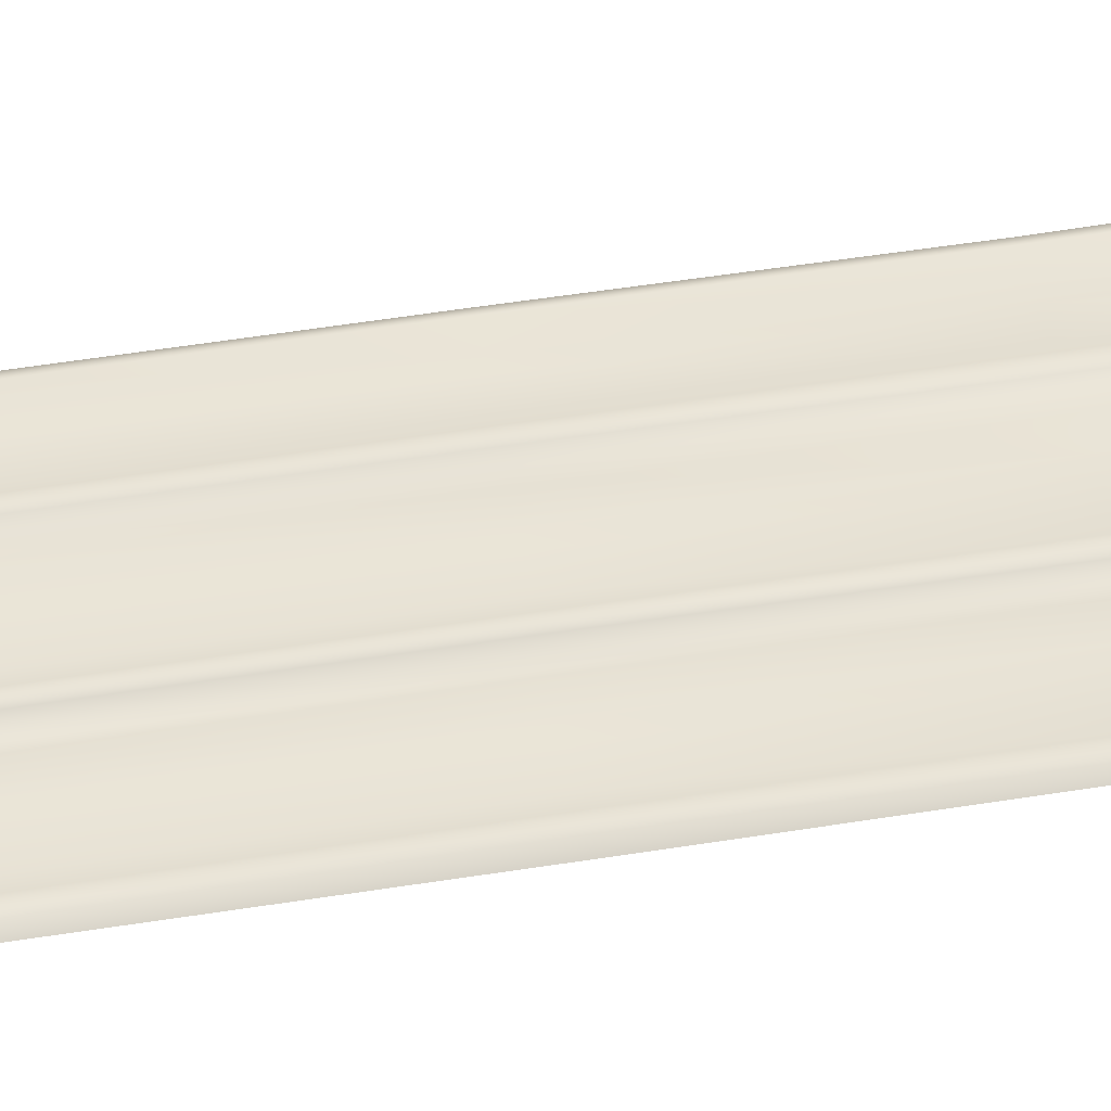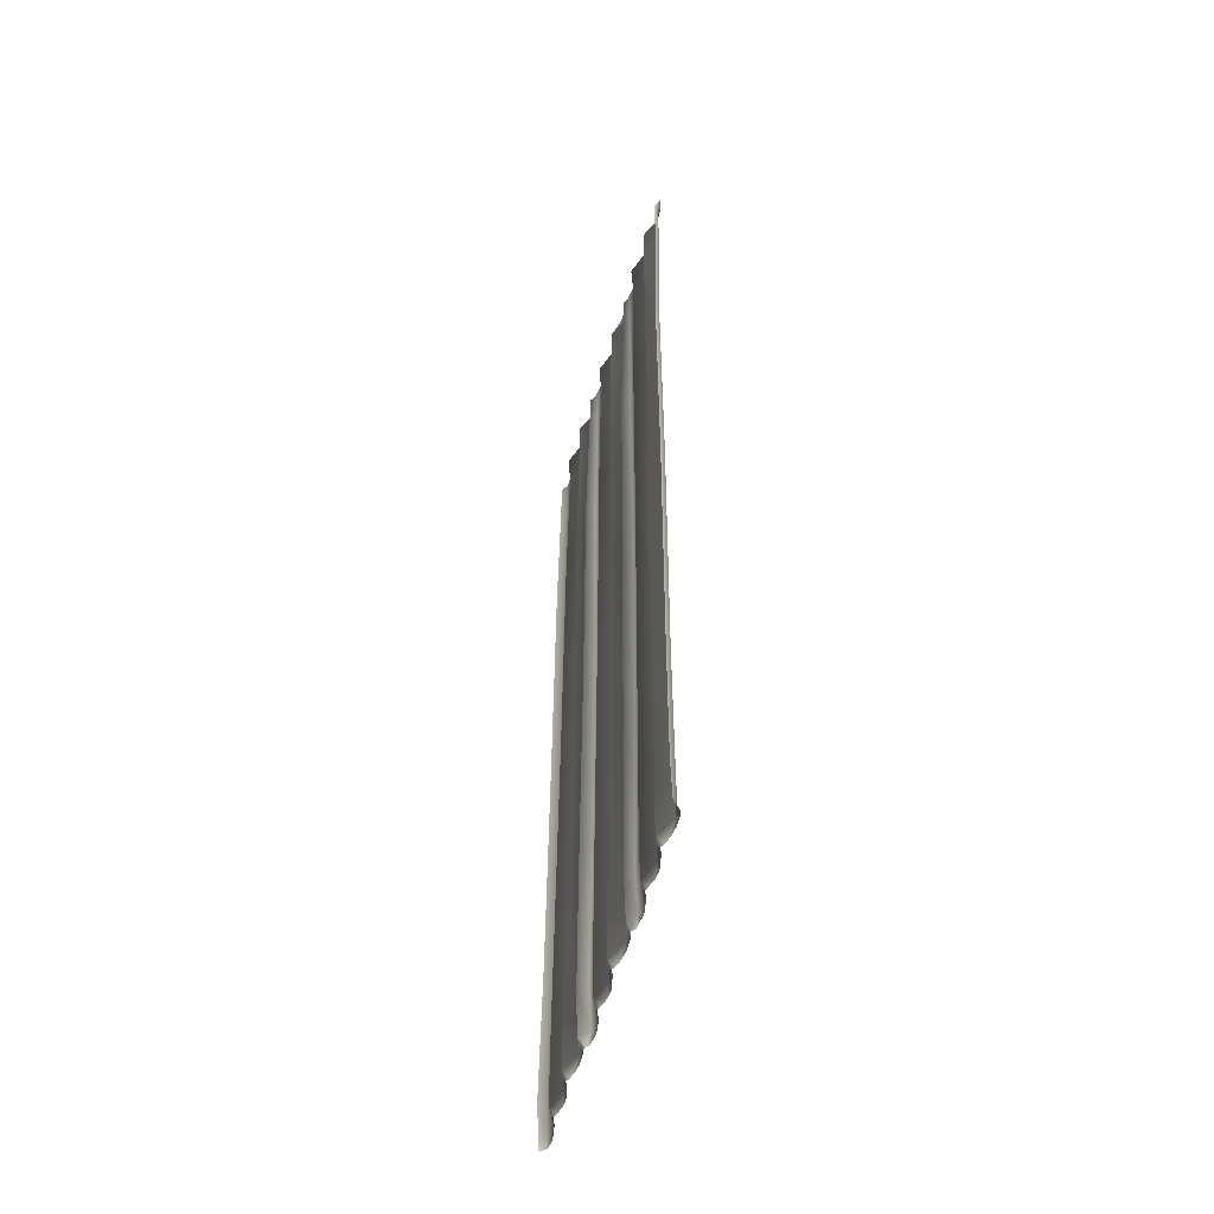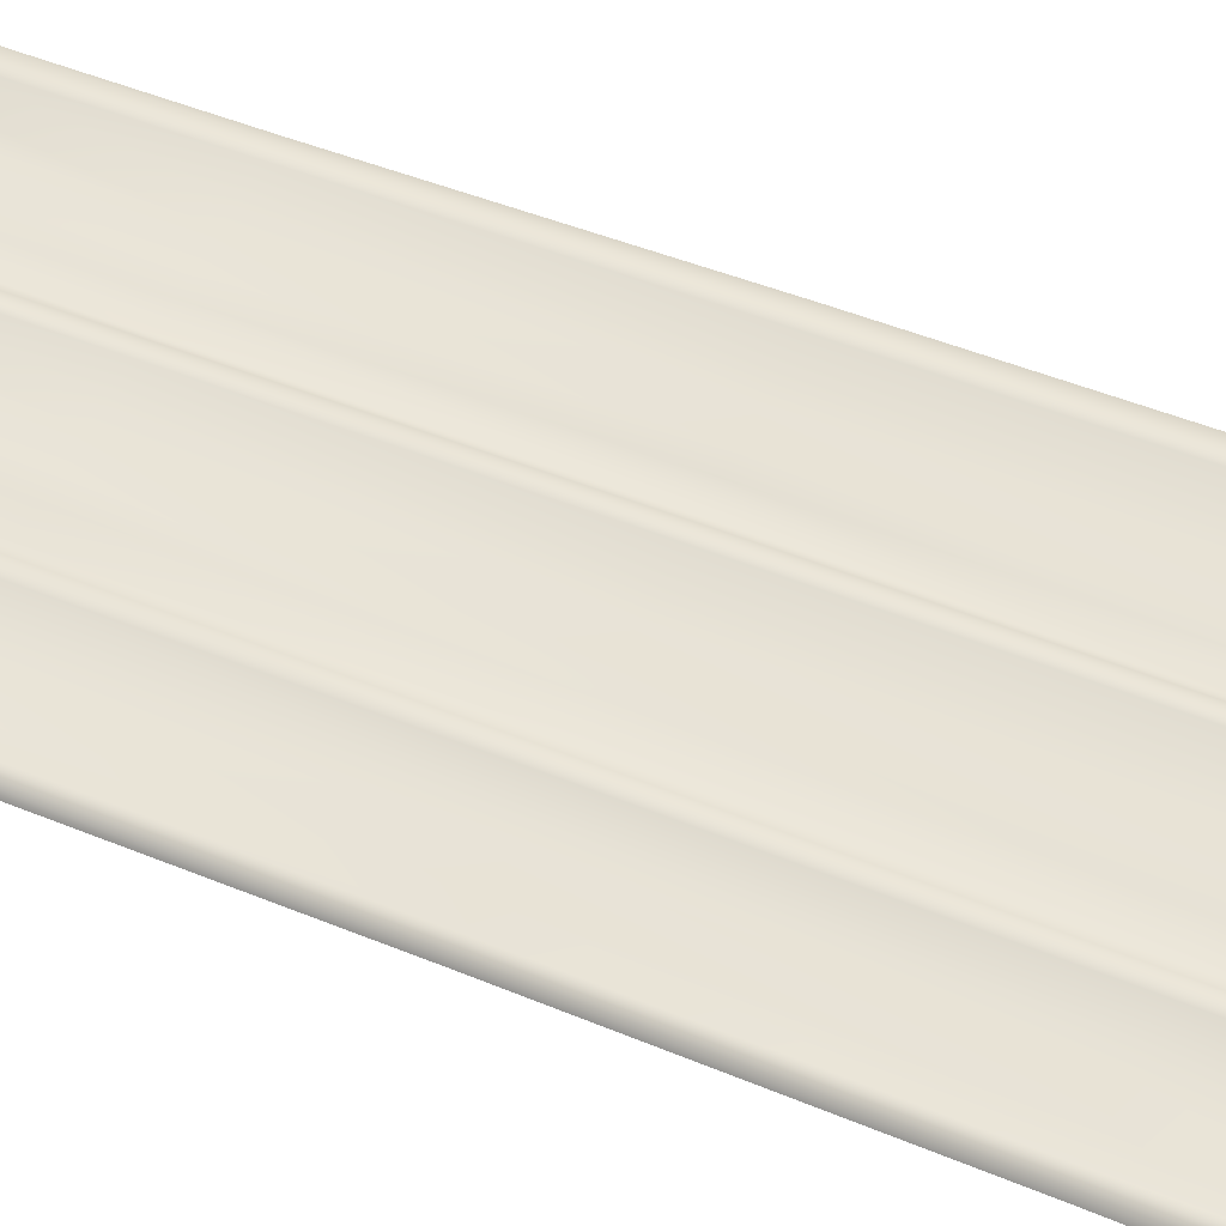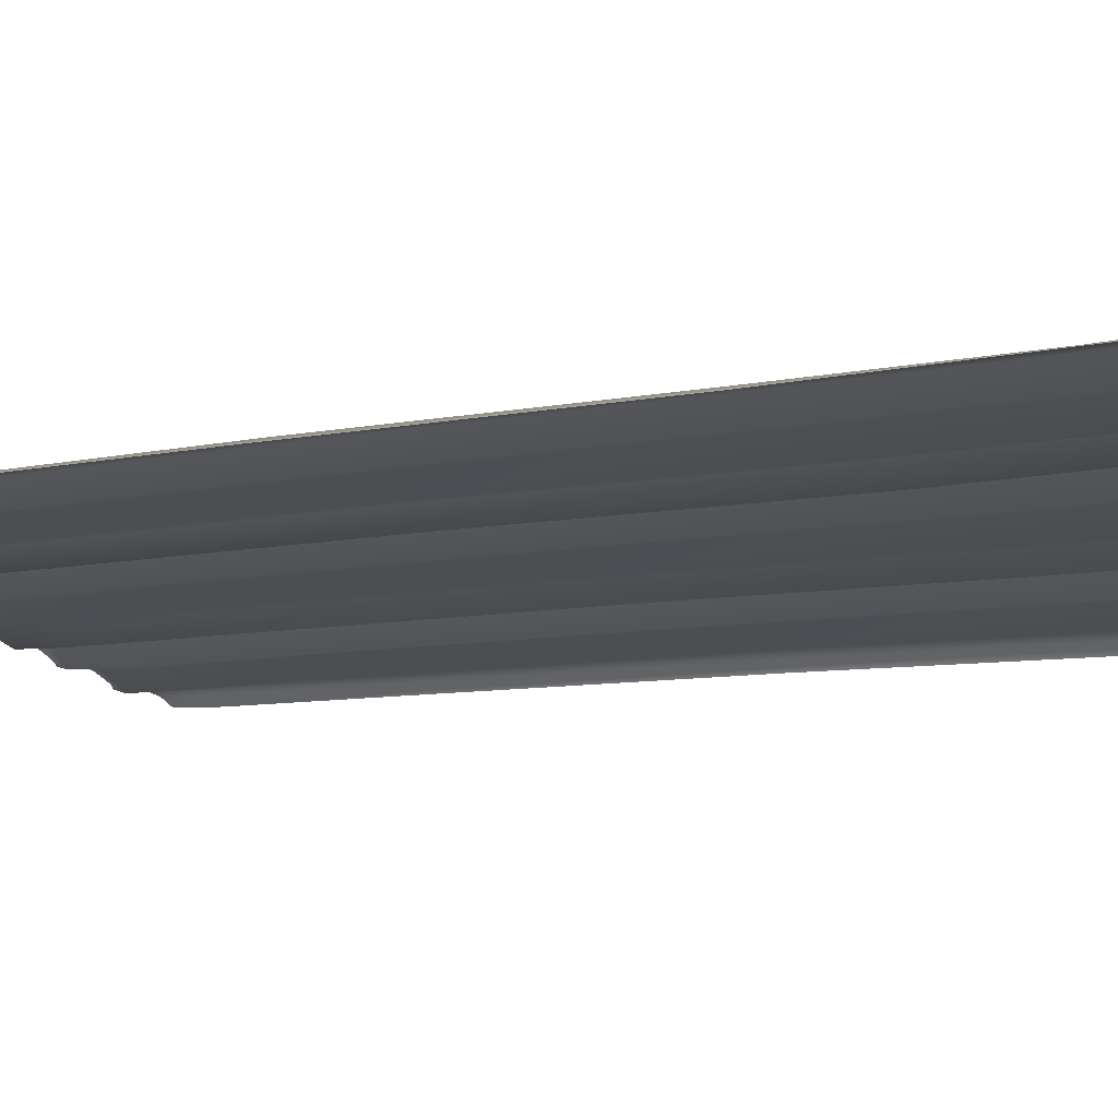
<metadata>
{"format":"obj","ext":"obj","renderer":"f3d","projection":"perspective","resolution":1024,"background":"white","views":[{"elev":58.8,"azim":-98.9,"up":"+Y"},{"elev":-54.5,"azim":60.5,"up":"+Z"},{"elev":43.2,"azim":116.6,"up":"+Y"},{"elev":-4.7,"azim":-45.9,"up":"+Y"}]}
</metadata>
<code>
g ENV_bouncySlope02_MO
v 1.446 -0.4188 6.278
v 1.433 -0.4174 -0.3182
v 1.743 -0.3214 -0.3142
v 1.733 -0.3361 6.28
v 1.47 -0.354 10.43
v 2.055 -0.3515 -0.3146
v 1.743 -0.3246 10.43
v 1.469 -0.3533 11.46
v 1.733 -0.306 11.45
v 1.496 -0.2168 11.74
v 1.541 -0.2544 11.74
v 1.732 -0.272 11.74
v 1.9 -0.2917 11.74
v 2.061 -0.3397 11.47
v 1.981 -0.3114 11.74
v 2.159 -0.392 11.74
v 2.335 -0.4511 11.74
v 2.38 -0.6355 11.47
v 2.428 -0.5359 11.74
v 2.609 -0.5044 11.74
v 2.825 -0.5134 11.74
v 2.942 -0.5775 11.47
v 2.954 -0.5284 11.74
v 3.157 -0.5911 11.74
v 3.308 -0.6699 11.74
v 3.418 -0.8672 11.47
v 3.431 -0.782 11.74
v 3.539 -0.7319 11.74
v 3.702 -0.7204 11.74
v 3.971 -0.7709 11.41
v 3.971 -0.7605 11.74
v 4.169 -0.7999 11.74
v 2.938 -0.5929 10.43
v 3.416 -0.8723 10.43
v 3.969 -0.7781 10.43
v 2.392 -0.5922 10.43
v 2.058 -0.3425 10.43
v 2.057 -0.3533 6.28
v 2.384 -0.6498 -0.3146
v 2.386 -0.6319 6.28
v 2.934 -0.6008 -0.3146
v 2.935 -0.6029 6.28
v 3.409 -0.874 -0.3146
v 3.408 -0.8937 6.28
v 3.948 -0.8382 -0.3146
v 3.95 -0.8422 6.28
v 4.145 -0.9543 -0.3153
v 4.153 -0.9561 6.28
v 4.204 -1.098 -0.3164
v 4.217 -1.099 6.28
v 4.174 -0.8884 10.43
v 4.242 -1.034 10.43
v 4.217 -0.9374 11.4
v 4.24 -1.033 11.46
v 4.275 -0.9439 11.59
v 4.355 -0.9152 11.74
v 4.145 -0.9543 -0.3153
v 4.204 -1.138 -6.902
v 4.204 -1.098 -0.3164
v 4.138 -0.9973 -6.902
v 3.948 -0.8382 -0.3146
v 4.229 -1.162 -10.43
v 3.933 -0.8834 -6.902
v 3.409 -0.874 -0.3146
v 4.148 -1.003 -10.43
v 4.242 -1.139 -11.48
v 3.395 -0.9217 -6.902
v 2.934 -0.6008 -0.3146
v 4.159 -1.007 -11.47
v 4.255 -0.9973 -11.73
v 3.927 -0.8902 -11.47
v 4.194 -0.9722 -11.73
v 3.929 -0.8937 -11.73
v 3.715 -0.868 -11.73
v 3.486 -0.8694 -11.73
v 3.929 -0.8844 -10.43
v 2.924 -0.6395 -6.902
v 2.384 -0.6498 -0.3146
v 3.379 -0.9776 -10.43
v 3.379 -0.9733 -11.47
v 3.391 -0.9127 -11.73
v 3.336 -0.84 -11.73
v 2.915 -0.672 -11.47
v 3.049 -0.6831 -11.73
v 2.92 -0.6387 -11.73
v 2.743 -0.6101 -11.73
v 2.383 -0.6925 -11.47
v 2.513 -0.6223 -11.73
v 2.399 -0.6409 -11.73
v 2.311 -0.5581 -11.73
v 2.048 -0.3848 -11.47
v 2.152 -0.4597 -11.73
v 1.994 -0.3855 -11.73
v 1.904 -0.3612 -11.73
v 1.728 -0.3529 -11.44
v 1.758 -0.3422 -11.73
v 1.571 -0.3056 -11.73
v 1.488 -0.3647 -11.73
v 1.471 -0.4593 -11.48
v 1.457 -0.4822 -10.43
v 1.731 -0.4052 -10.43
v 1.432 -0.4582 -6.904
v 2.037 -0.4263 -10.43
v 1.739 -0.3604 -6.902
v 1.433 -0.4174 -0.3182
v 1.743 -0.3214 -0.3142
v 2.046 -0.3877 -6.902
v 2.055 -0.3515 -0.3146
v 2.379 -0.7064 -10.43
v 2.379 -0.686 -6.902
v 2.911 -0.6896 -10.43
v 1.471 -0.4593 -11.48
v 1.302 -0.2734 -11.73
v 1.488 -0.3647 -11.73
v 1.035 -0.1914 -11.48
v 1.038 -0.1953 -11.73
v 0.8232 -0.1695 -11.73
v 0.5943 -0.171 -11.73
v 1.037 -0.1857 -10.43
v 1.457 -0.4822 -10.43
v 0.4879 -0.2748 -11.48
v 0.4998 -0.214 -11.73
v 0.4446 -0.1416 -11.73
v 0.02377 0.02673 -11.48
v 0.1577 0.01562 -11.73
v 0.02843 0.05968 -11.73
v -0.1489 0.08869 -11.73
v -0.5088 0.005953 -11.48
v -0.3781 0.07651 -11.73
v -0.492 0.05753 -11.73
v -0.5808 0.1406 -11.73
v -0.9132 0.3369 -11.47
v -0.7398 0.2391 -11.73
v -0.8978 0.3133 -11.73
v -1.057 0.3605 -11.73
v -1.234 0.3691 -11.44
v -1.204 0.3795 -11.73
v -1.32 0.3931 -11.73
v -1.41 0.358 -11.73
v -1.46 0.2044 -11.48
v -1.473 0.1815 -10.43
v -1.23 0.3168 -10.43
v -1.498 0.2054 -6.906
v -0.925 0.2957 -10.43
v -1.223 0.3616 -6.906
v -1.498 0.2463 -0.32
v -1.219 0.4006 -0.3178
v -0.9157 0.3344 -6.906
v -0.9064 0.3702 -0.3182
v -0.5127 -0.007657 -10.43
v -0.5124 0.01276 -6.906
v -0.5074 0.04857 -0.3182
v 0.01983 0.008818 -10.43
v 0.03273 0.05932 -6.906
v 0.04276 0.098 -0.3182
v 0.4876 -0.2788 -10.43
v 0.5037 -0.2233 -6.906
v 0.518 -0.1753 -0.3182
v 1.042 -0.1846 -6.906
v 1.056 -0.1395 -0.3182
v 1.432 -0.4582 -6.904
v 1.433 -0.4174 -0.3182
v 1.496 -0.2168 11.74
v 1.265 -0.1541 11.74
v 1.469 -0.3533 11.46
v 1.079 -0.07248 11.4
v 1.067 -0.1151 11.74
v 1.47 -0.354 10.43
v 0.7981 -0.07463 11.74
v 0.5263 -0.1685 11.46
v 0.6473 -0.03309 11.74
v 0.5392 -0.08323 11.74
v 0.417 0.02888 11.74
v 0.05064 0.1213 11.47
v 0.2655 0.1073 11.74
v 0.0621 0.1703 11.74
v -0.06612 0.1854 11.74
v -0.5113 0.06326 11.47
v -0.2828 0.194 11.74
v -0.4637 0.1628 11.74
v -0.5564 0.2477 11.74
v -0.901 0.382 11.46
v -0.7352 0.2932 11.74
v -0.9139 0.3734 11.74
v -1.065 0.4168 11.74
v -1.229 0.4157 11.45
v -1.233 0.4361 11.74
v -1.414 0.4547 11.74
v -1.462 0.3104 11.46
v -1.219 0.3971 10.43
v -1.46 0.3097 10.43
v -0.9035 0.3795 10.43
v -0.4999 0.1066 10.43
v -1.229 0.3856 6.277
v -1.485 0.2448 6.277
v -0.9049 0.3688 6.277
v -1.219 0.4006 -0.3178
v -1.498 0.2463 -0.32
v -0.9064 0.3702 -0.3182
v -0.5074 0.04857 -0.3182
v -0.5056 0.06648 6.277
v 0.04276 0.098 -0.3182
v 0.04383 0.09585 6.277
v 0.518 -0.1753 -0.3182
v 0.04706 0.1059 10.43
v 0.5166 -0.195 6.277
v 1.056 -0.1395 -0.3182
v 0.5248 -0.1735 10.43
v 1.059 -0.1438 6.277
v 1.433 -0.4174 -0.3182
v 1.446 -0.4188 6.278
v 1.077 -0.07965 10.43
v -4.34 0.9612 -11.49
v -4.276 0.9483 -11.74
v -4.194 1.045 -11.73
v -4.112 1.04 -11.44
v -4.092 1.062 -11.72
v -4.346 0.915 -10.43
v -3.933 1.036 -11.73
v -3.791 1.008 -11.47
v -3.776 0.9844 -11.73
v -3.618 0.9103 -11.73
v -3.459 0.8118 -11.73
v -3.386 0.6771 -11.48
v -3.37 0.7287 -11.73
v -3.256 0.7473 -11.73
v -3.027 0.7599 -11.73
v -2.854 0.6979 -11.48
v -2.85 0.7309 -11.73
v -2.72 0.6868 -11.73
v -2.433 0.5296 -11.73
v -4.108 0.988 -10.43
v -4.349 0.963 -6.906
v -3.803 0.9665 -10.43
v -4.1 1.032 -6.906
v -4.355 0.9891 -0.3218
v -4.097 1.071 -0.3178
v -3.793 1.005 -6.906
v -3.785 1.041 -0.3182
v -3.391 0.6635 -10.43
v -3.39 0.6839 -6.906
v -3.386 0.7198 -0.3182
v -2.858 0.68 -10.43
v -2.845 0.7305 -6.906
v -2.835 0.7692 -0.3182
v -2.39 0.3963 -11.48
v -2.378 0.4572 -11.73
v -2.283 0.5002 -11.73
v -1.843 0.4798 -11.48
v -2.055 0.5016 -11.73
v -1.84 0.4759 -11.73
v -1.575 0.3978 -11.73
v -2.39 0.3924 -10.43
v -2.374 0.4479 -6.906
v -2.36 0.4959 -0.3182
v -1.46 0.2044 -11.48
v -1.455 0.3444 -11.73
v -1.41 0.358 -11.73
v -1.84 0.4855 -10.43
v -1.473 0.1815 -10.43
v -1.836 0.4862 -6.906
v -1.821 0.5317 -0.3182
v -1.498 0.2054 -6.906
v -1.498 0.2463 -0.32
v -1.414 0.4547 11.74
v -1.6 0.5697 11.74
v -1.462 0.3104 11.46
v -1.799 0.5987 11.4
v -1.798 0.6091 11.74
v -1.46 0.3097 10.43
v -2.067 0.6492 11.74
v -2.352 0.5027 11.46
v -2.23 0.6381 11.74
v -2.339 0.588 11.74
v -2.461 0.7001 11.74
v -2.827 0.7925 11.47
v -2.612 0.7785 11.74
v -2.816 0.8415 11.74
v -2.944 0.8566 11.74
v -3.389 0.7341 11.47
v -3.161 0.8652 11.74
v -3.341 0.834 11.74
v -3.434 0.9189 11.74
v -3.779 1.053 11.46
v -3.6 1.02 11.74
v -3.788 1.061 11.74
v -3.939 1.104 11.74
v -4.107 1.087 11.45
v -4.098 1.162 11.74
v -4.218 1.157 11.74
v -4.279 1.153 11.74
v -4.319 1.142 11.74
v -4.325 1.026 11.47
v -4.097 1.068 10.43
v -4.315 1.022 10.43
v -3.781 1.051 10.43
v -3.378 0.7778 10.43
v -4.107 1.057 6.277
v -4.329 0.9841 6.277
v -3.783 1.04 6.277
v -4.097 1.071 -0.3178
v -4.355 0.9891 -0.3218
v -3.785 1.041 -0.3182
v -3.386 0.7198 -0.3182
v -3.383 0.7377 6.277
v -2.835 0.7692 -0.3182
v -2.834 0.767 6.277
v -2.36 0.4959 -0.3182
v -2.831 0.7771 10.43
v -2.362 0.4762 6.277
v -1.821 0.5317 -0.3182
v -2.353 0.4977 10.43
v -1.819 0.5274 6.277
v -1.498 0.2463 -0.32
v -1.485 0.2448 6.277
v -1.801 0.5915 10.43
g ENV_bouncySlope02_MO_0
f 3 2 1
f 4 3 1
f 4 1 5
f 6 3 4
f 7 4 5
f 7 5 8
f 9 7 8
f 9 8 10
f 10 11 9
f 9 11 12
f 9 12 13
f 14 9 13
f 14 13 15
f 14 15 16
f 14 16 17
f 18 14 17
f 18 17 19
f 18 19 20
f 18 20 21
f 22 18 21
f 22 21 23
f 22 23 24
f 22 24 25
f 26 22 25
f 26 25 27
f 26 27 28
f 26 28 29
f 30 26 29
f 30 29 31
f 30 31 32
f 22 33 18
f 26 34 22
f 34 33 22
f 30 35 26
f 35 34 26
f 33 36 18
f 18 36 14
f 36 37 14
f 14 37 9
f 37 7 9
f 37 38 7
f 38 4 7
f 38 6 4
f 39 6 38
f 40 38 37
f 40 39 38
f 36 40 37
f 41 39 40
f 42 40 36
f 42 41 40
f 33 42 36
f 43 41 42
f 44 42 33
f 44 43 42
f 34 44 33
f 45 43 44
f 46 44 34
f 46 45 44
f 47 45 46
f 35 46 34
f 48 47 46
f 48 46 35
f 49 47 48
f 50 49 48
f 51 48 35
f 50 48 51
f 51 35 30
f 52 50 51
f 53 51 30
f 52 51 53
f 53 30 32
f 54 52 53
f 55 53 32
f 54 53 55
f 55 32 56
f 54 55 56
f 59 58 57
f 58 60 57
f 57 60 61
f 58 62 60
f 60 63 61
f 61 63 64
f 62 65 60
f 60 65 63
f 62 66 65
f 63 67 64
f 64 67 68
f 66 69 65
f 70 69 66
f 71 69 70
f 72 71 70
f 72 73 71
f 71 73 74
f 74 75 71
f 65 76 63
f 65 69 76
f 63 76 67
f 69 71 76
f 67 77 68
f 68 77 78
f 76 79 67
f 76 71 79
f 67 79 77
f 75 80 71
f 71 80 79
f 75 81 80
f 80 81 82
f 83 80 82
f 84 83 82
f 84 85 83
f 83 85 86
f 83 86 87
f 86 88 87
f 88 89 87
f 87 89 90
f 91 87 90
f 92 91 90
f 92 93 91
f 91 93 94
f 95 91 94
f 96 95 94
f 96 97 95
f 95 97 98
f 95 98 99
f 95 99 100
f 101 95 100
f 91 95 101
f 101 100 102
f 87 91 103
f 103 91 101
f 104 101 102
f 103 101 104
f 104 102 105
f 106 104 105
f 107 104 106
f 107 103 104
f 108 107 106
f 109 87 103
f 109 103 107
f 83 87 109
f 110 107 108
f 110 109 107
f 78 110 108
f 77 110 78
f 111 83 109
f 111 109 110
f 77 111 110
f 80 83 111
f 79 111 77
f 79 80 111
f 114 113 112
f 113 115 112
f 113 116 115
f 115 116 117
f 117 118 115
f 112 115 119
f 120 112 119
f 118 121 115
f 118 122 121
f 121 122 123
f 124 121 123
f 125 124 123
f 125 126 124
f 124 126 127
f 124 127 128
f 127 129 128
f 129 130 128
f 128 130 131
f 132 128 131
f 133 132 131
f 133 134 132
f 132 134 135
f 136 132 135
f 137 136 135
f 137 138 136
f 136 138 139
f 136 139 140
f 136 140 141
f 142 136 141
f 132 136 142
f 142 141 143
f 128 132 144
f 144 132 142
f 145 142 143
f 144 142 145
f 145 143 146
f 147 145 146
f 148 145 147
f 148 144 145
f 149 148 147
f 150 128 144
f 150 144 148
f 124 128 150
f 151 148 149
f 151 150 148
f 152 151 149
f 153 124 150
f 153 150 151
f 121 124 153
f 154 151 152
f 154 153 151
f 155 154 152
f 156 121 153
f 156 153 154
f 115 121 156
f 119 115 156
f 157 154 155
f 157 156 154
f 119 156 157
f 158 157 155
f 159 119 157
f 159 157 158
f 120 119 159
f 160 159 158
f 161 120 159
f 161 159 160
f 162 161 160
f 165 164 163
f 165 166 164
f 166 167 164
f 165 168 166
f 166 169 167
f 166 170 169
f 170 171 169
f 170 172 171
f 170 173 172
f 170 174 173
f 174 175 173
f 174 176 175
f 174 177 176
f 174 178 177
f 178 179 177
f 178 180 179
f 178 181 180
f 178 182 181
f 182 183 181
f 182 184 183
f 182 185 184
f 182 186 185
f 186 187 185
f 187 186 188
f 186 189 188
f 186 190 189
f 190 191 189
f 182 192 186
f 192 190 186
f 178 193 182
f 193 192 182
f 190 194 191
f 194 195 191
f 192 196 190
f 196 194 190
f 194 197 195
f 197 198 195
f 199 197 194
f 196 199 194
f 200 199 196
f 201 196 192
f 201 200 196
f 193 201 192
f 202 200 201
f 203 202 201
f 203 201 193
f 204 202 203
f 205 203 193
f 205 193 178
f 174 205 178
f 206 204 203
f 206 203 205
f 207 204 206
f 208 205 174
f 208 206 205
f 170 208 174
f 209 207 206
f 209 206 208
f 210 207 209
f 211 210 209
f 212 208 170
f 212 209 208
f 211 209 212
f 166 212 170
f 168 211 212
f 168 212 166
f 215 214 213
f 215 213 216
f 217 215 216
f 216 213 218
f 217 216 219
f 216 220 219
f 220 221 219
f 222 221 220
f 222 220 223
f 220 224 223
f 224 225 223
f 226 225 224
f 227 226 224
f 228 227 224
f 228 229 227
f 230 229 228
f 230 228 231
f 220 216 232
f 232 216 218
f 232 218 233
f 224 220 234
f 234 220 232
f 235 232 233
f 234 232 235
f 235 233 236
f 237 235 236
f 238 235 237
f 238 234 235
f 239 238 237
f 240 224 234
f 240 234 238
f 228 224 240
f 241 238 239
f 241 240 238
f 242 241 239
f 243 228 240
f 243 240 241
f 244 241 242
f 244 243 241
f 245 244 242
f 246 228 243
f 228 246 231
f 246 247 231
f 248 247 246
f 248 246 249
f 250 248 249
f 249 251 250
f 252 251 249
f 253 246 243
f 253 243 244
f 249 246 253
f 254 244 245
f 254 253 244
f 255 254 245
f 252 249 256
f 257 252 256
f 256 258 257
f 259 249 253
f 256 249 259
f 259 253 254
f 260 256 259
f 261 254 255
f 261 259 254
f 260 259 261
f 262 261 255
f 263 260 261
f 263 261 262
f 264 263 262
f 267 266 265
f 267 268 266
f 268 269 266
f 267 270 268
f 268 271 269
f 268 272 271
f 272 273 271
f 272 274 273
f 272 275 274
f 272 276 275
f 276 277 275
f 276 278 277
f 276 279 278
f 276 280 279
f 280 281 279
f 280 282 281
f 280 283 282
f 280 284 283
f 284 285 283
f 284 286 285
f 284 287 286
f 284 288 287
f 288 289 287
f 288 290 289
f 291 290 288
f 291 288 292
f 288 293 292
f 288 294 293
f 294 295 293
f 284 296 288
f 296 294 288
f 280 297 284
f 297 296 284
f 294 298 295
f 298 299 295
f 296 300 294
f 300 298 294
f 298 301 299
f 301 302 299
f 303 301 298
f 300 303 298
f 304 303 300
f 305 300 296
f 305 304 300
f 297 305 296
f 306 304 305
f 307 306 305
f 307 305 297
f 308 306 307
f 309 307 297
f 309 297 280
f 276 309 280
f 310 308 307
f 310 307 309
f 311 308 310
f 312 309 276
f 312 310 309
f 272 312 276
f 313 311 310
f 313 310 312
f 314 311 313
f 315 314 313
f 316 312 272
f 316 313 312
f 315 313 316
f 268 316 272
f 270 315 316
f 270 316 268

</code>
